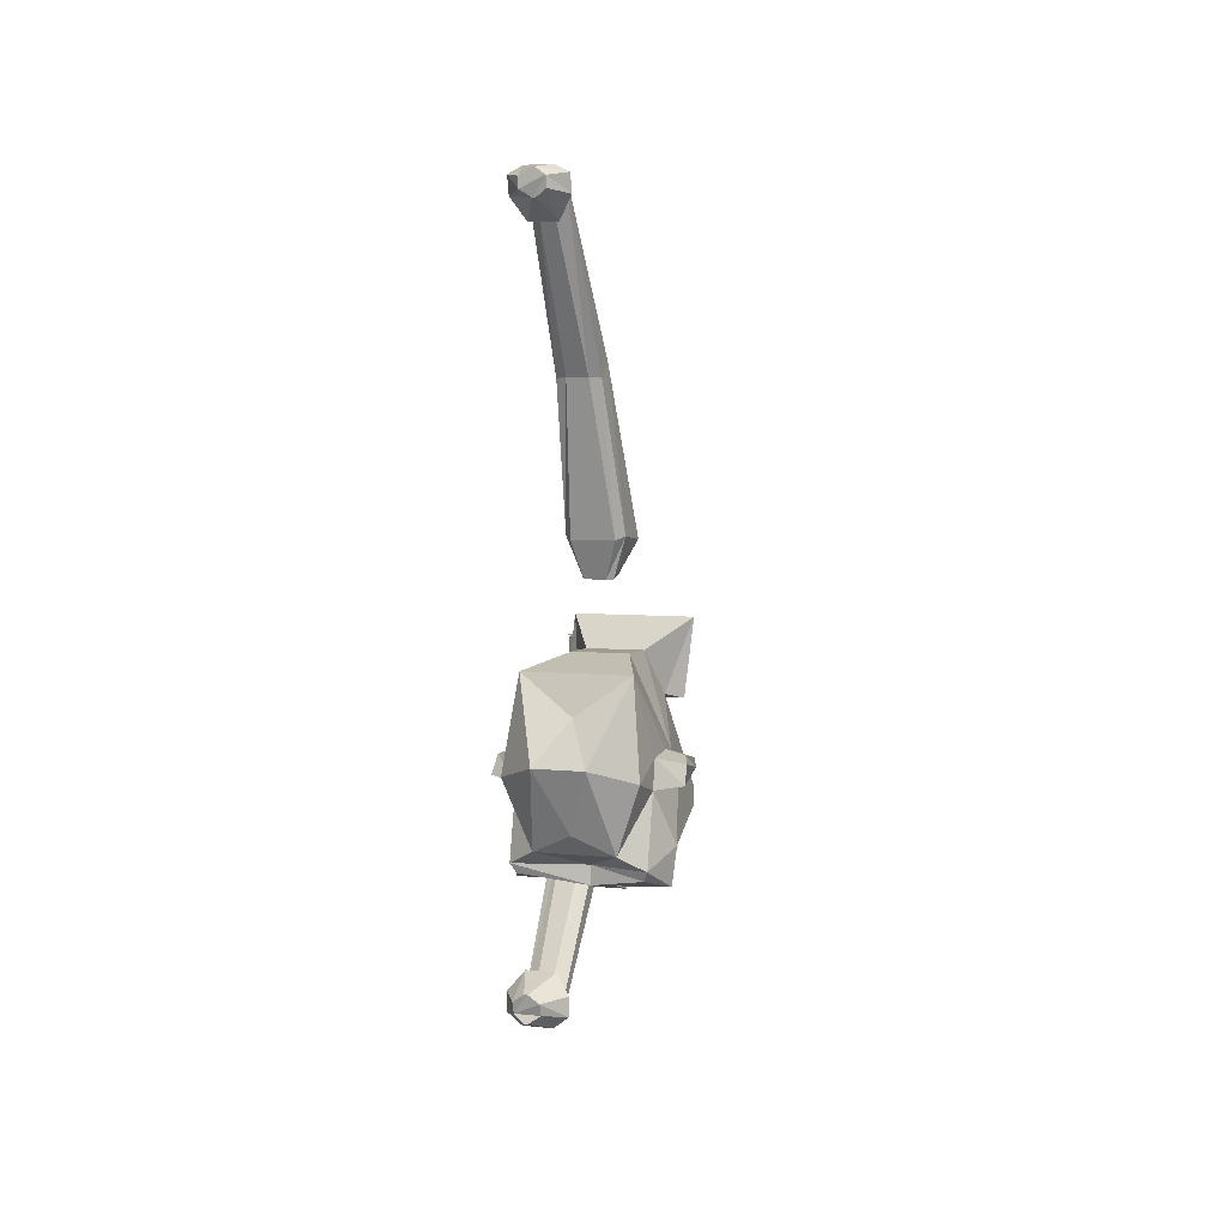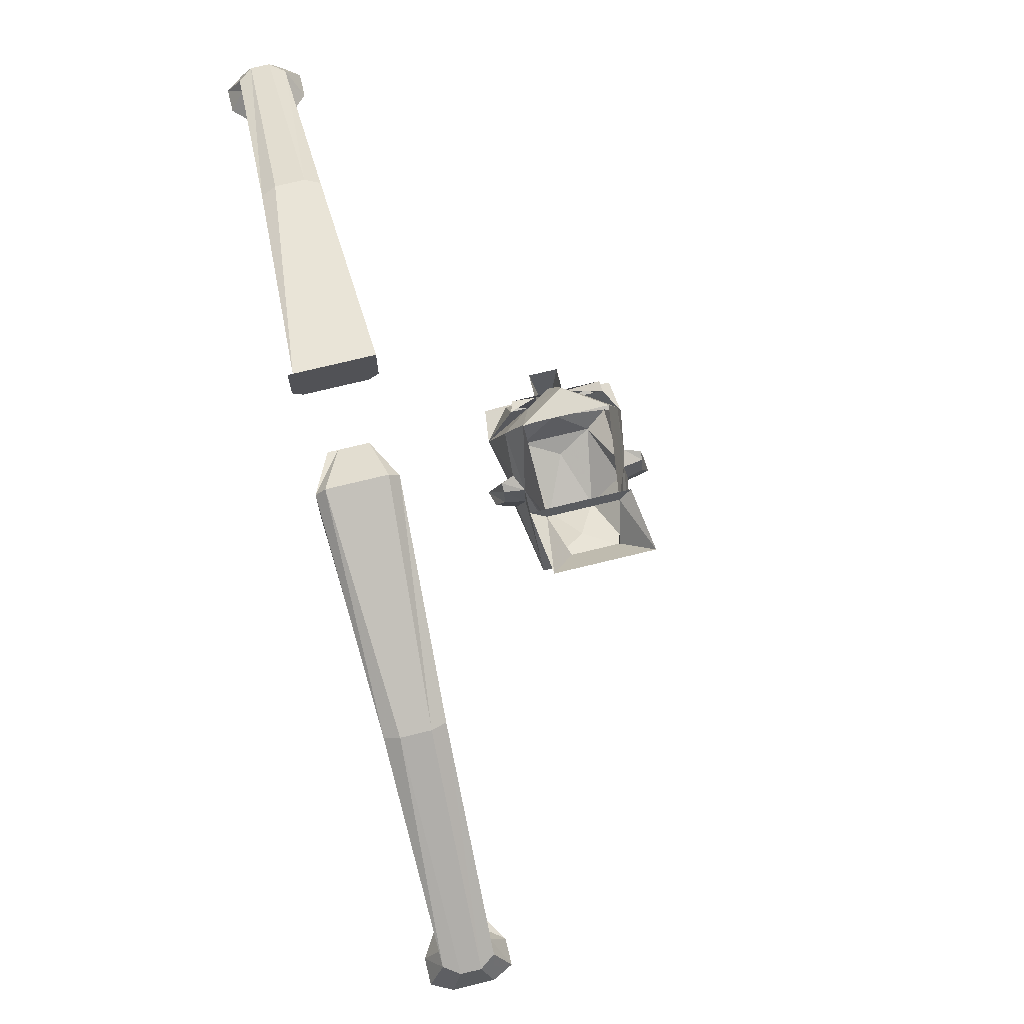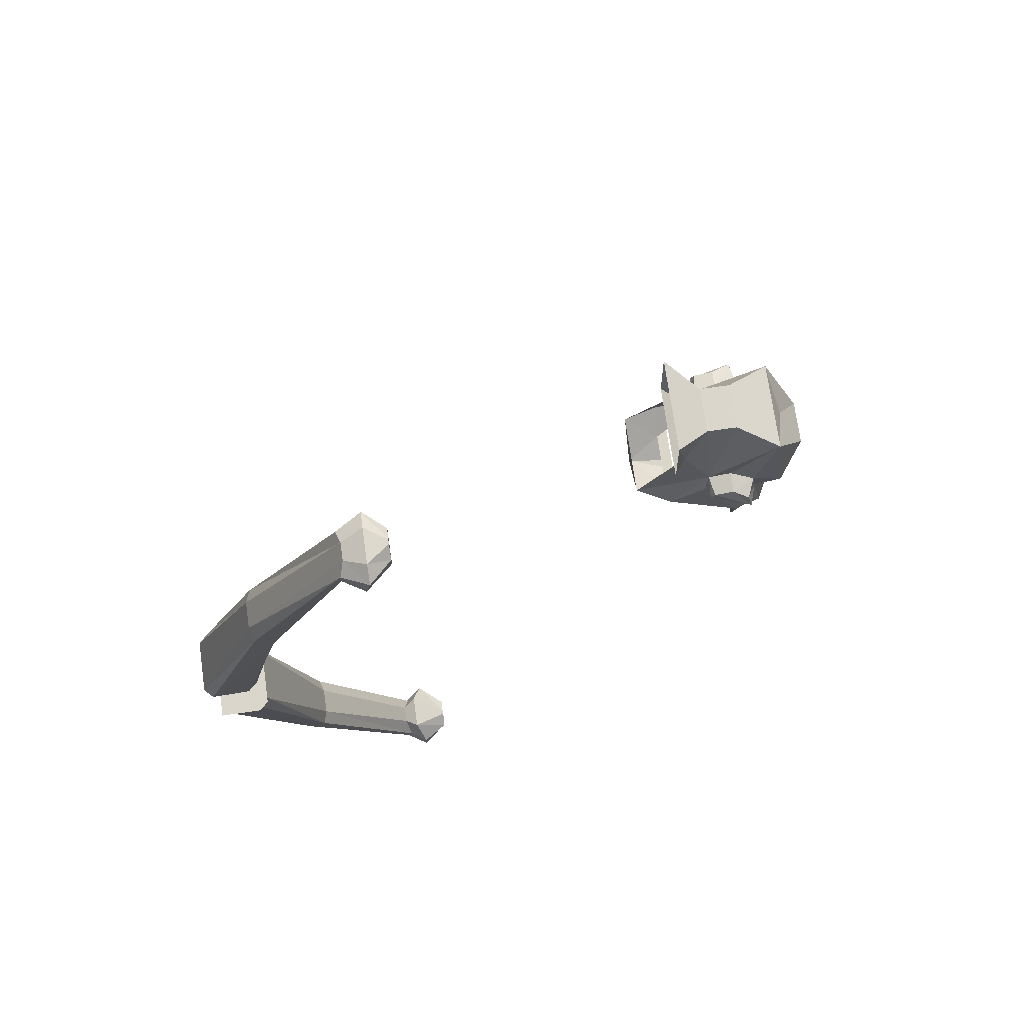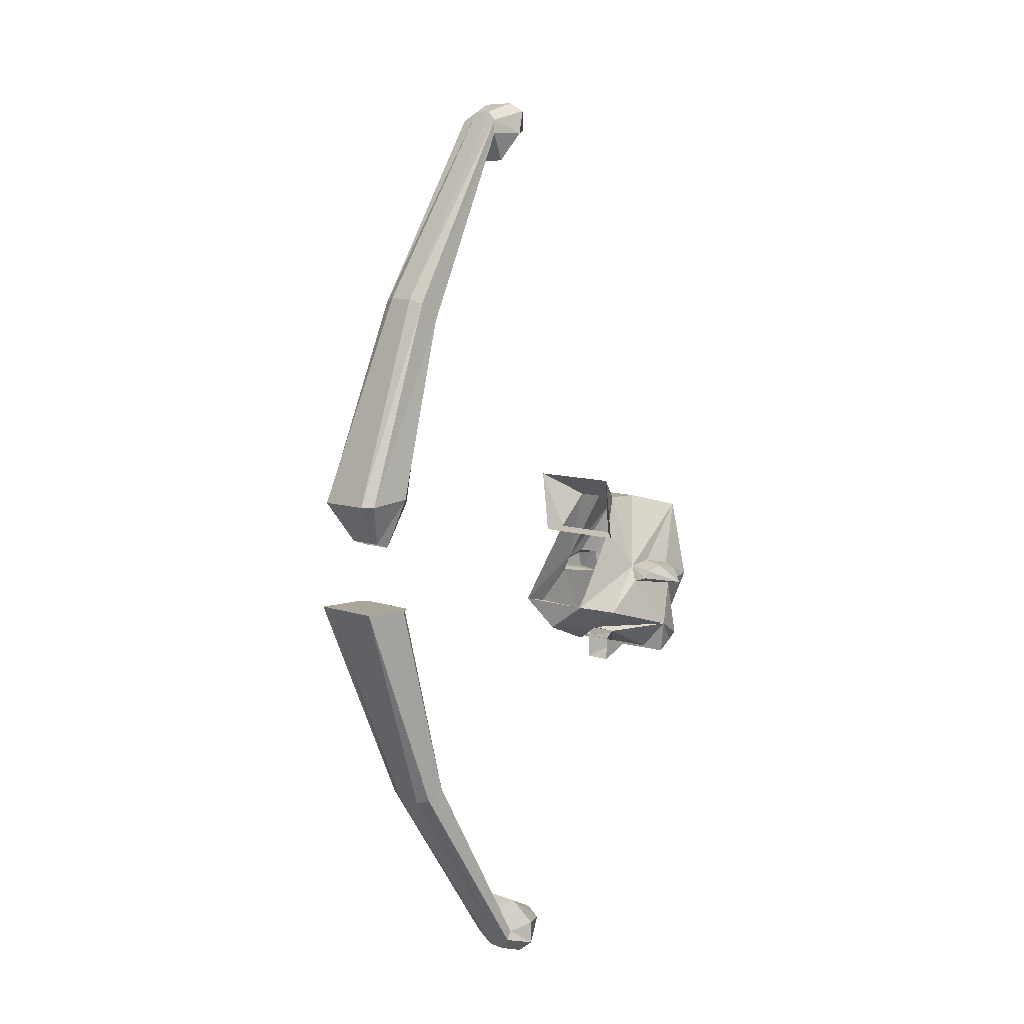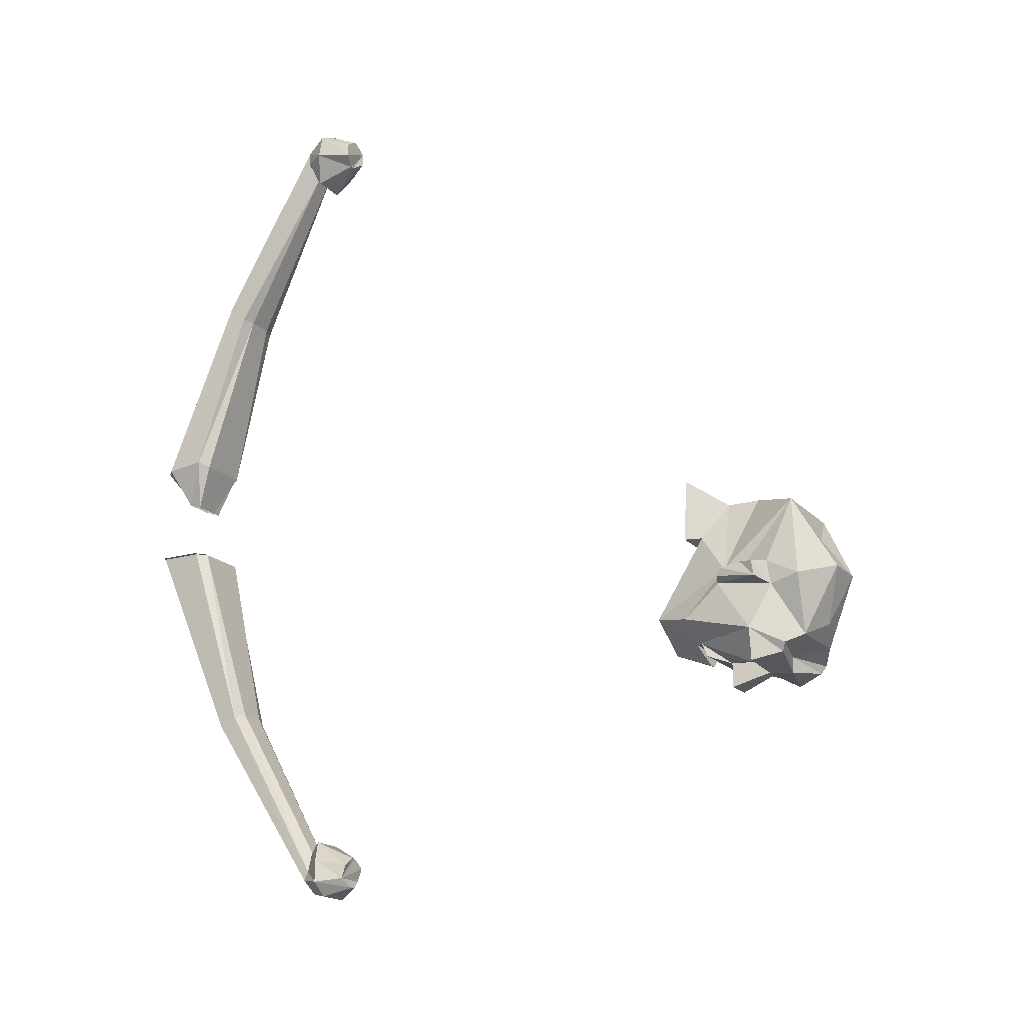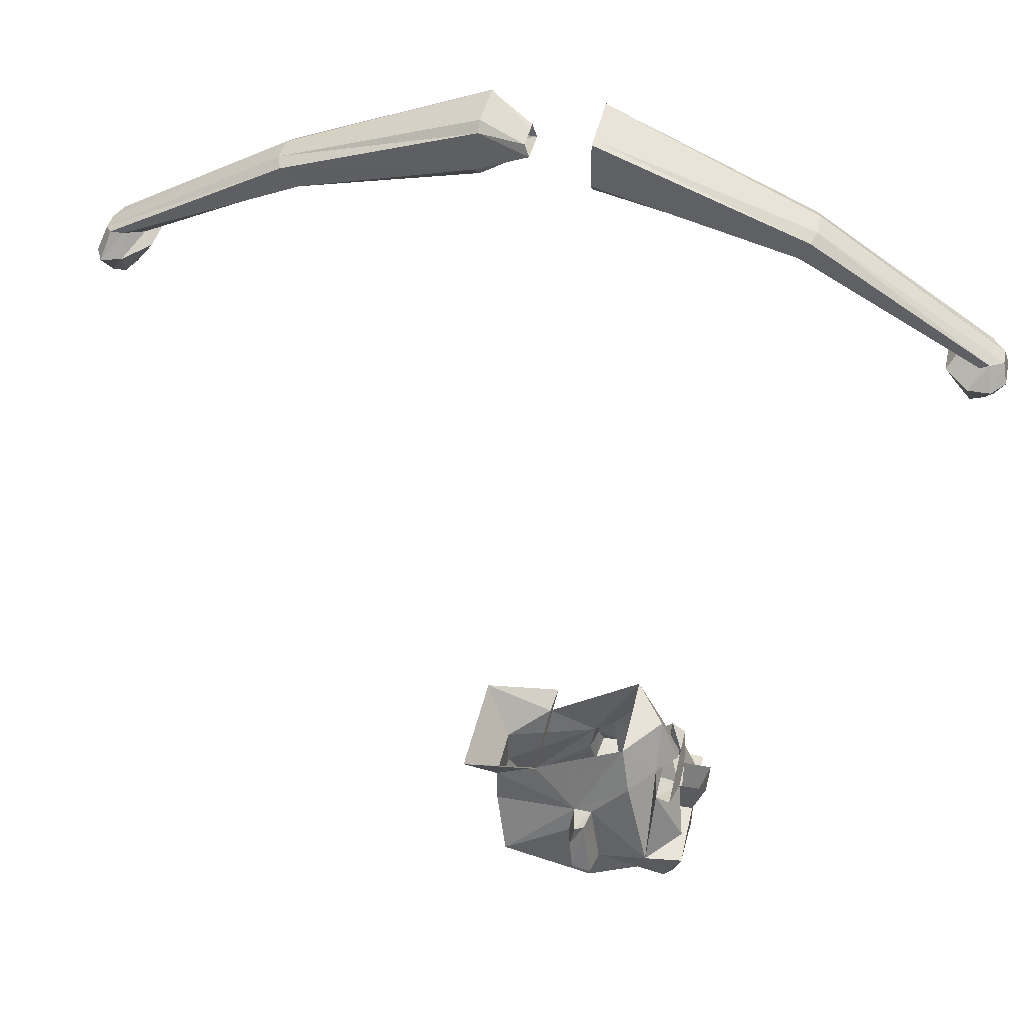
<metadata>
{"format":"obj","ext":"obj","renderer":"f3d","projection":"perspective","resolution":1024,"background":"white","views":[{"elev":4.3,"azim":21.2,"up":"+Z"},{"elev":72.7,"azim":-13.8,"up":"+Y"},{"elev":73.6,"azim":-98.1,"up":"+Z"},{"elev":7.8,"azim":-133.8,"up":"+Z"},{"elev":-18.4,"azim":-61.0,"up":"+Z"},{"elev":41.5,"azim":102.2,"up":"+Y"}]}
</metadata>
<code>
o npc/rantz
v -57 -147 -86
v -61 -149 -91
v -57 -155 -92
v -54 -155 -90
v -49 -147 -86
v -55 -144 -88
v -58 -145 -93
v -61 -149 -96
v -57 -154 -95
v -53 -155 -90
v -45 -149 -91
v -48 -145 -93
v -51 -144 -88
v -50 -123 -52
v -56 -123 -52
v -59 -122 -53
v -58 -144 -95
v -57 -149 -99
v -54 -155 -97
v -53 -155 -97
v -50 -154 -95
v -50 -155 -92
v -45 -149 -96
v -48 -144 -95
v -47 -118 -55
v -47 -122 -53
v -45 -109 -9
v -47 -111 -9
v -59 -111 -9
v -61 -109 -9
v -59 -118 -55
v -55 -145 -98
v -49 -149 -99
v -56 -117 -56
v -51 -145 -98
v -50 -117 -56
v -47 -99 -9
v -45 -99 -9
v -62 -109 -9
v -60 -111 -9
v -59 -99 -9
v -52 -107 5
v -50 -107 5
v -46 -109 16
v -48 -111 15
v -56 -107 5
v -60 -111 15
v -58 -107 5
v -62 -109 16
v -58 -104 6
v -62 -100 15
v -56 -104 6
v -60 -98 15
v -52 -104 6
v -48 -98 15
v -50 -104 6
v -46 -100 15
v -48 -116 59
v -48 -120 55
v -51 -121 55
v -57 -121 55
v -60 -120 55
v -60 -116 59
v -57 -115 60
v -51 -115 60
v -52 -140 102
v -49 -139 100
v -49 -139 97
v -52 -140 93
v -56 -140 93
v -59 -139 97
v -59 -139 100
v -56 -140 102
v -58 -145 104
v -50 -145 104
v -46 -145 102
v -46 -144 97
v -50 -142 91
v -58 -142 91
v -62 -144 97
v -62 -145 102
v -57 -150 101
v -54 -150 103
v -53 -150 103
v -50 -150 101
v -50 -150 98
v -53 -149 96
v -54 -149 96
v -57 -150 98
v -60 -99 -9
v -62 -99 -9
v -61 -99 -9
v -8 -226 -36
v -2 -227 -40
v 0 -227 -40
v 6 -226 -36
v 11 -229 -37
v -12 -229 -37
v -18 -244 -36
v -15 -226 -31
v -11 -217 -29
v 0 -217 -36
v 8 -229 -9
v 12 -236 -19
v 10 -217 -29
v 13 -226 -31
v -13 -236 -19
v -10 -229 -9
v -6 -235 0
v -12 -226 6
v -14 -226 -10
v 11 -226 -10
v 13 -226 6
v 6 -235 0
v 6 -243 0
v 11 -254 -3
v 13 -242 -18
v 17 -242 -19
v 17 -237 -20
v 13 -235 -23
v 16 -244 -36
v 9 -242 -43
v 2 -234 -41
v 11 -230 -40
v -5 -234 -41
v -11 -230 -40
v -12 -242 -43
v -3 -243 -41
v -17 -244 -44
v -14 -251 -42
v -15 -252 -40
v -15 -249 -25
v -15 -235 -23
v 19 -248 -24
v 19 -247 -20
v 13 -248 -19
v 13 -249 -25
v 17 -236 -22
v 13 -256 -23
v 8 -255 -37
v 13 -252 -40
v -15 -248 -19
v -20 -246 -20
v -21 -247 -24
v -18 -236 -22
v -18 -237 -20
v -13 -242 -18
v -12 -254 -3
v -6 -243 0
v -18 -242 -19
v -15 -256 -23
v -6 -263 -20
v 0 -257 -11
v 0 -243 -44
v 0 -248 -44
v -3 -243 -44
v -5 -234 -47
v 2 -234 -47
v 0 -243 -41
v 15 -244 -44
v 12 -251 -42
v 0 -248 -40
v 0 -255 -37
v -9 -255 -37
v 0 -258 -33
v 5 -263 -20
f 1 2 3
f 1 3 4
f 1 4 5
f 1 5 6
f 1 6 2
f 2 6 7
f 2 7 8
f 2 8 9
f 2 9 3
f 3 9 4
f 4 9 10
f 4 10 5
f 5 10 11
f 5 11 12
f 5 12 13
f 5 13 6
f 6 13 14
f 6 14 15
f 6 15 7
f 7 15 16
f 7 16 17
f 7 17 8
f 8 17 18
f 8 18 19
f 8 19 9
f 9 19 20
f 9 20 21
f 9 21 22
f 9 22 10
f 10 22 11
f 11 22 23
f 11 23 24
f 11 24 12
f 12 24 25
f 12 25 26
f 12 26 13
f 13 26 14
f 14 26 27
f 14 27 28
f 14 28 15
f 15 28 29
f 15 29 16
f 16 29 30
f 16 30 31
f 16 31 17
f 17 31 32
f 17 32 18
f 18 32 33
f 18 33 20
f 18 20 19
f 33 23 21
f 33 21 20
f 23 22 21
f 31 34 32
f 32 34 35
f 32 35 33
f 33 35 23
f 23 35 24
f 24 35 36
f 24 36 25
f 25 36 37
f 25 37 38
f 25 38 26
f 26 38 27
f 27 38 39
f 27 39 28
f 28 39 40
f 34 36 35
f 36 34 41
f 36 41 37
f 42 43 44
f 42 44 45
f 42 45 46
f 46 45 47
f 46 47 48
f 48 47 49
f 48 49 50
f 50 49 51
f 50 51 52
f 52 51 53
f 52 53 54
f 54 53 55
f 54 55 56
f 56 55 57
f 56 57 43
f 43 57 44
f 44 57 58
f 44 58 59
f 44 59 45
f 45 59 60
f 45 60 47
f 47 60 61
f 47 61 49
f 49 61 62
f 49 62 51
f 51 62 63
f 51 63 53
f 53 63 64
f 53 64 55
f 55 64 65
f 55 65 57
f 57 65 58
f 58 65 66
f 58 66 67
f 58 67 59
f 59 67 68
f 59 68 60
f 60 68 69
f 60 69 61
f 61 69 70
f 61 70 62
f 62 70 71
f 62 71 63
f 63 71 72
f 63 72 64
f 64 72 73
f 64 73 65
f 65 73 66
f 66 73 74
f 66 74 75
f 66 75 67
f 67 75 76
f 67 76 68
f 68 76 77
f 68 77 69
f 69 77 78
f 69 78 79
f 69 79 70
f 70 79 71
f 71 79 80
f 71 80 72
f 72 80 81
f 72 81 73
f 73 81 74
f 74 81 82
f 74 82 83
f 74 83 75
f 75 83 84
f 75 84 76
f 76 84 85
f 76 85 77
f 77 85 86
f 77 86 78
f 78 86 87
f 78 87 79
f 79 87 88
f 79 88 80
f 80 88 89
f 80 89 81
f 81 89 82
f 82 89 85
f 82 85 83
f 83 85 84
f 85 89 88
f 85 88 87
f 85 87 86
f 39 38 37
f 39 37 90
f 39 90 91
f 30 92 31
f 31 92 34
f 34 92 41
f 93 94 95
f 93 95 96
f 93 96 97
f 93 97 98
f 93 98 99
f 93 99 100
f 93 100 101
f 93 101 102
f 93 102 94
f 93 94 95
f 93 95 96
f 93 96 97
f 93 97 98
f 103 104 105
f 105 104 106
f 105 106 96
f 105 96 102
f 105 102 101
f 101 107 108
f 108 107 109
f 108 109 110
f 108 110 111
f 108 111 103
f 103 111 112
f 103 112 113
f 103 113 114
f 103 114 104
f 104 114 115
f 104 115 116
f 104 116 117
f 104 117 118
f 104 118 119
f 104 119 120
f 104 120 106
f 106 120 121
f 106 121 96
f 96 121 97
f 97 121 122
f 97 122 123
f 97 123 124
f 124 123 125
f 124 125 126
f 126 125 98
f 98 125 127
f 98 127 99
f 99 127 128
f 99 128 129
f 99 129 130
f 99 130 131
f 99 131 132
f 99 132 133
f 99 133 100
f 100 133 107
f 100 107 101
f 95 102 96
f 102 95 94
f 134 135 136
f 134 136 137
f 134 137 138
f 134 138 135
f 135 138 118
f 135 118 117
f 135 117 136
f 136 117 116
f 136 116 139
f 136 139 137
f 137 139 140
f 137 140 141
f 137 141 121
f 137 121 120
f 137 120 138
f 138 120 119
f 138 119 118
f 132 142 143
f 132 143 144
f 132 144 133
f 133 144 145
f 133 145 107
f 107 145 146
f 107 146 147
f 107 147 148
f 107 148 149
f 107 149 109
f 109 149 115
f 109 115 114
f 109 114 110
f 110 114 113
f 142 147 150
f 142 150 143
f 143 150 144
f 144 150 146
f 144 146 145
f 147 146 150
f 148 147 142
f 148 142 151
f 148 151 152
f 148 152 153
f 148 153 116
f 148 116 149
f 149 116 115
f 154 155 156
f 154 156 157
f 154 157 158
f 154 158 159
f 154 159 121
f 154 121 160
f 154 160 155
f 155 160 161
f 155 161 162
f 155 162 131
f 155 131 130
f 155 130 156
f 156 130 129
f 156 129 128
f 156 128 125
f 156 125 157
f 128 127 125
f 123 122 159
f 123 159 158
f 161 141 162
f 162 141 140
f 162 140 163
f 162 163 164
f 162 164 131
f 131 164 132
f 132 164 151
f 132 151 142
f 160 121 141
f 160 141 161
f 164 152 151
f 152 164 165
f 152 165 166
f 152 166 153
f 153 166 116
f 116 166 139
f 139 166 140
f 140 166 165
f 140 165 163
f 163 165 164
f 121 159 122

</code>
